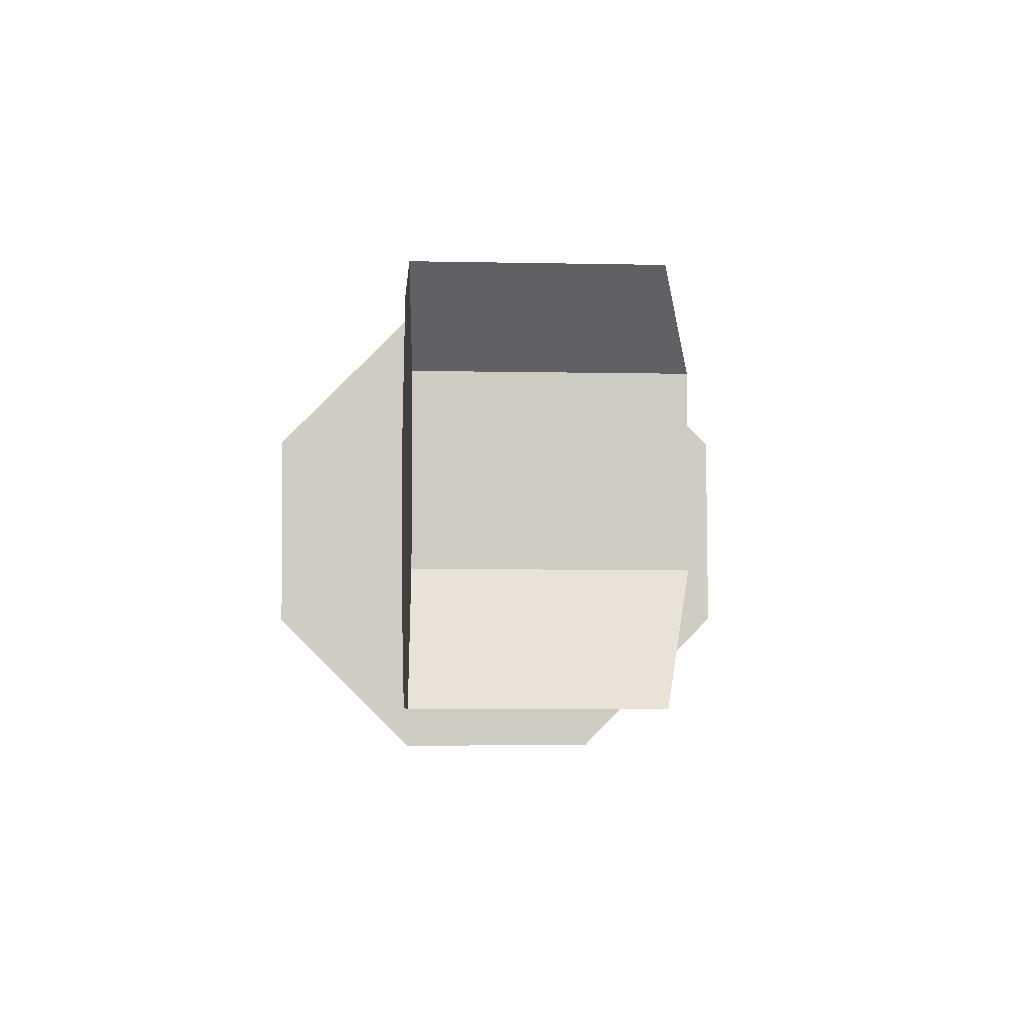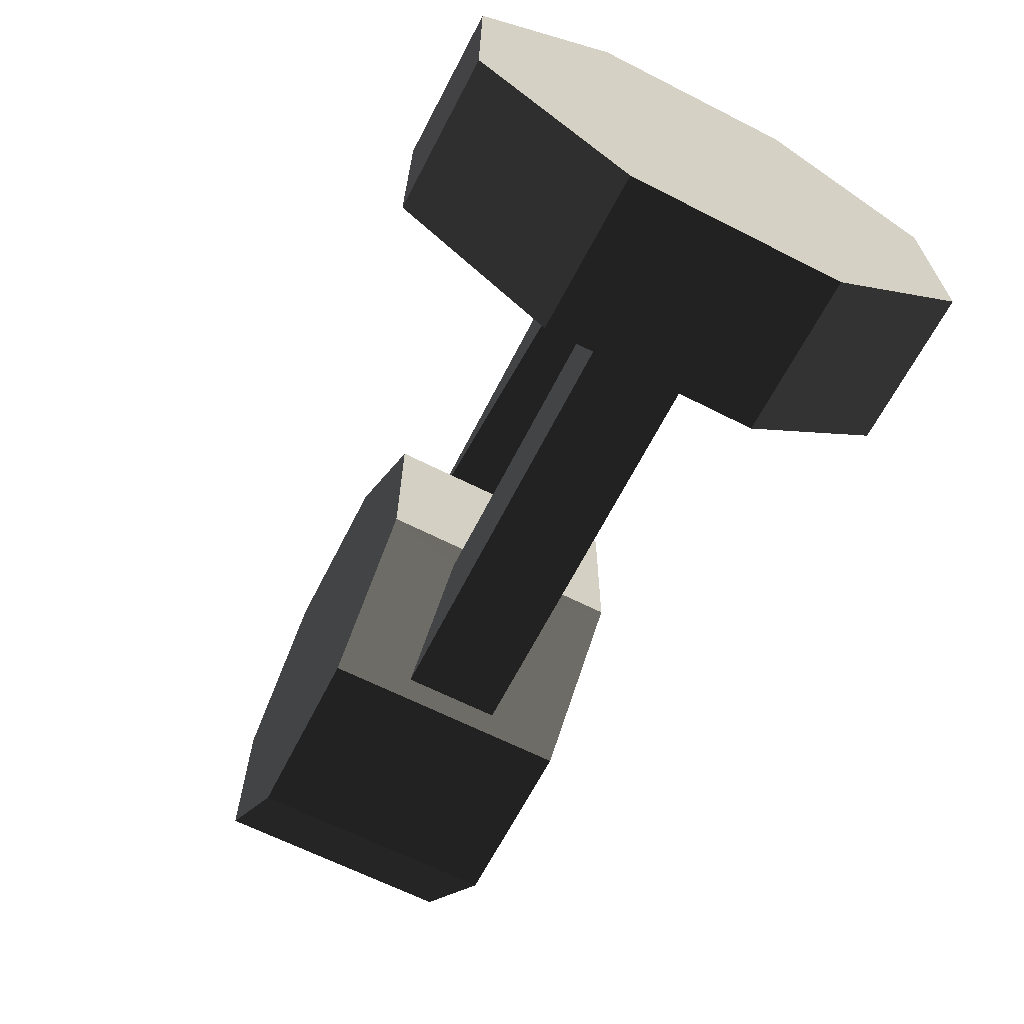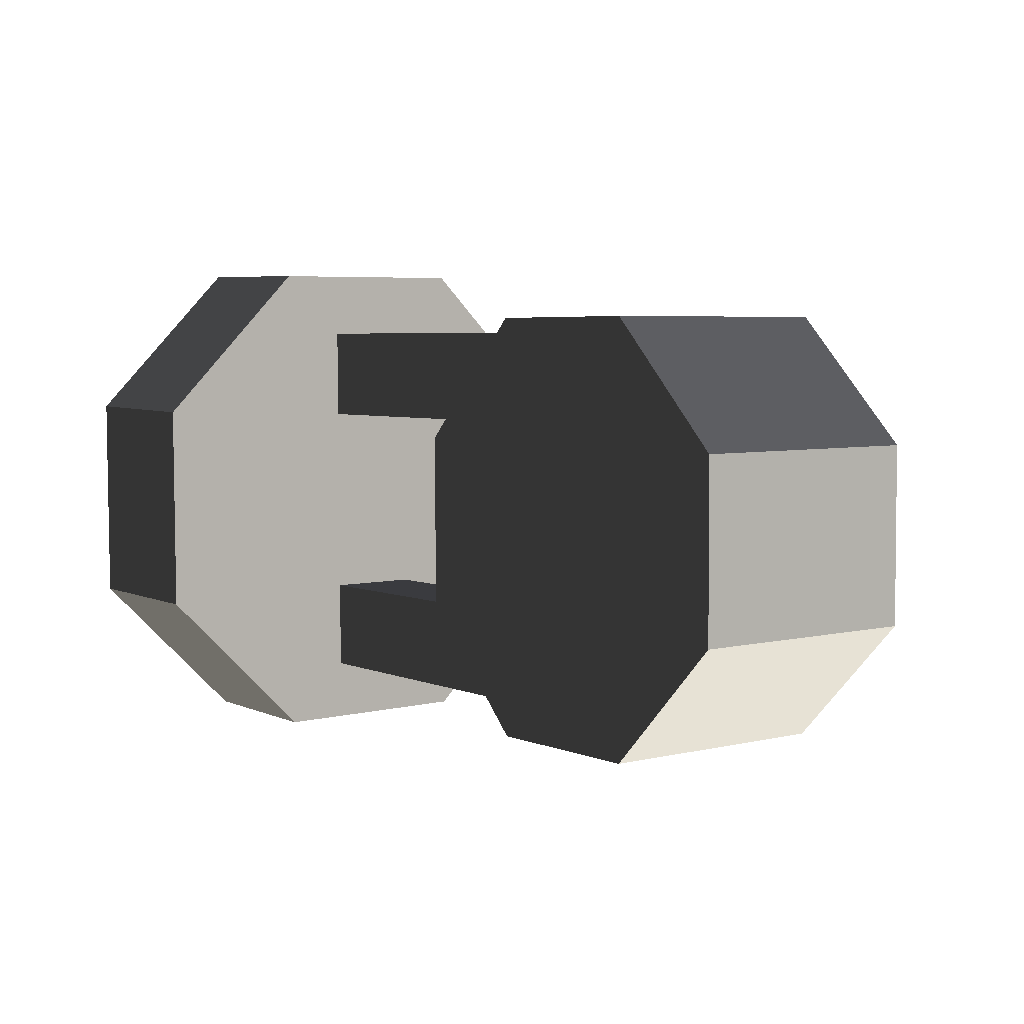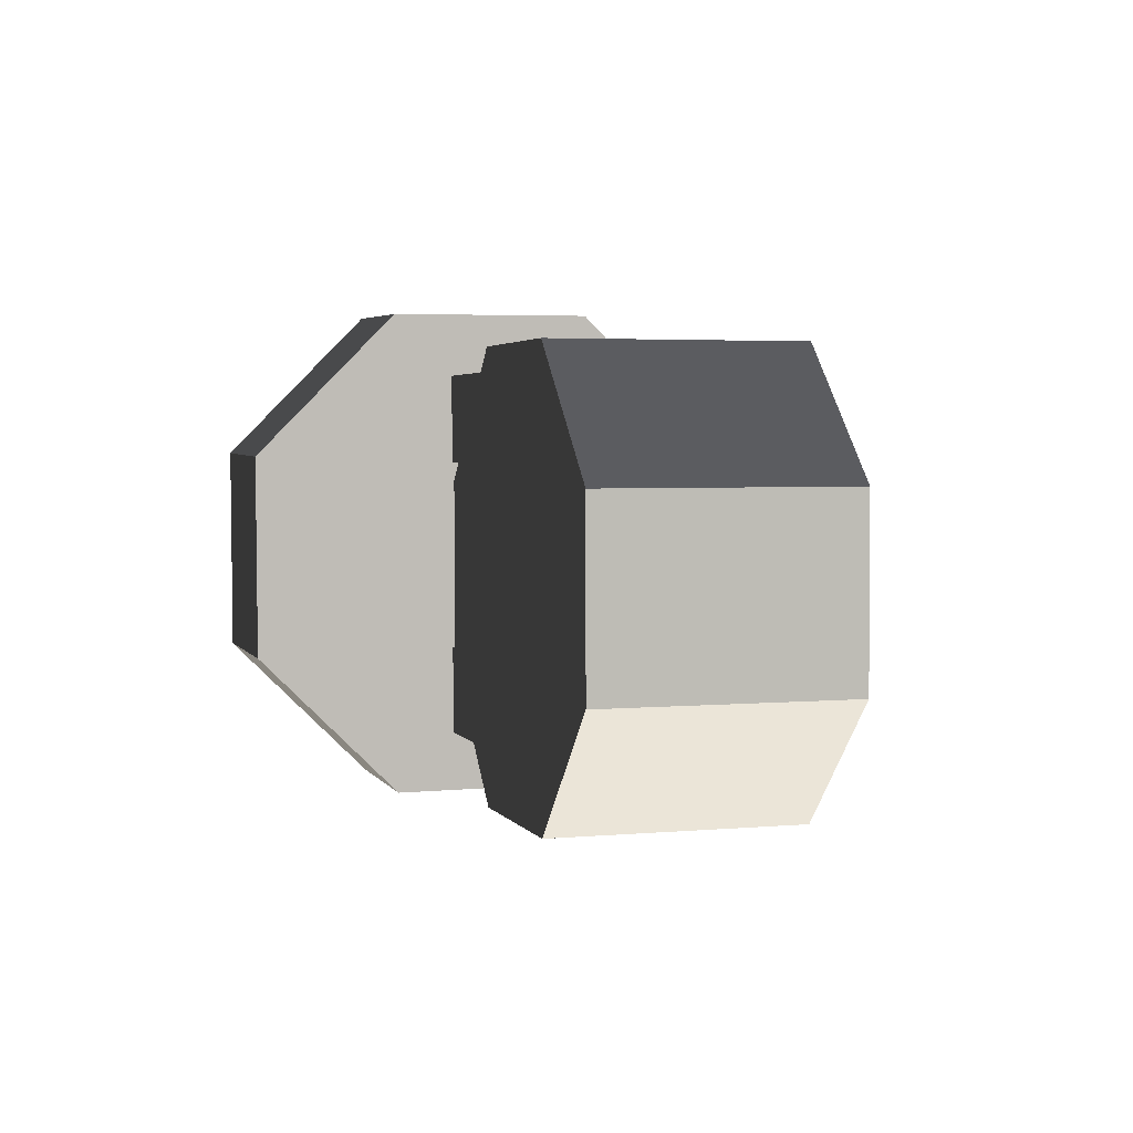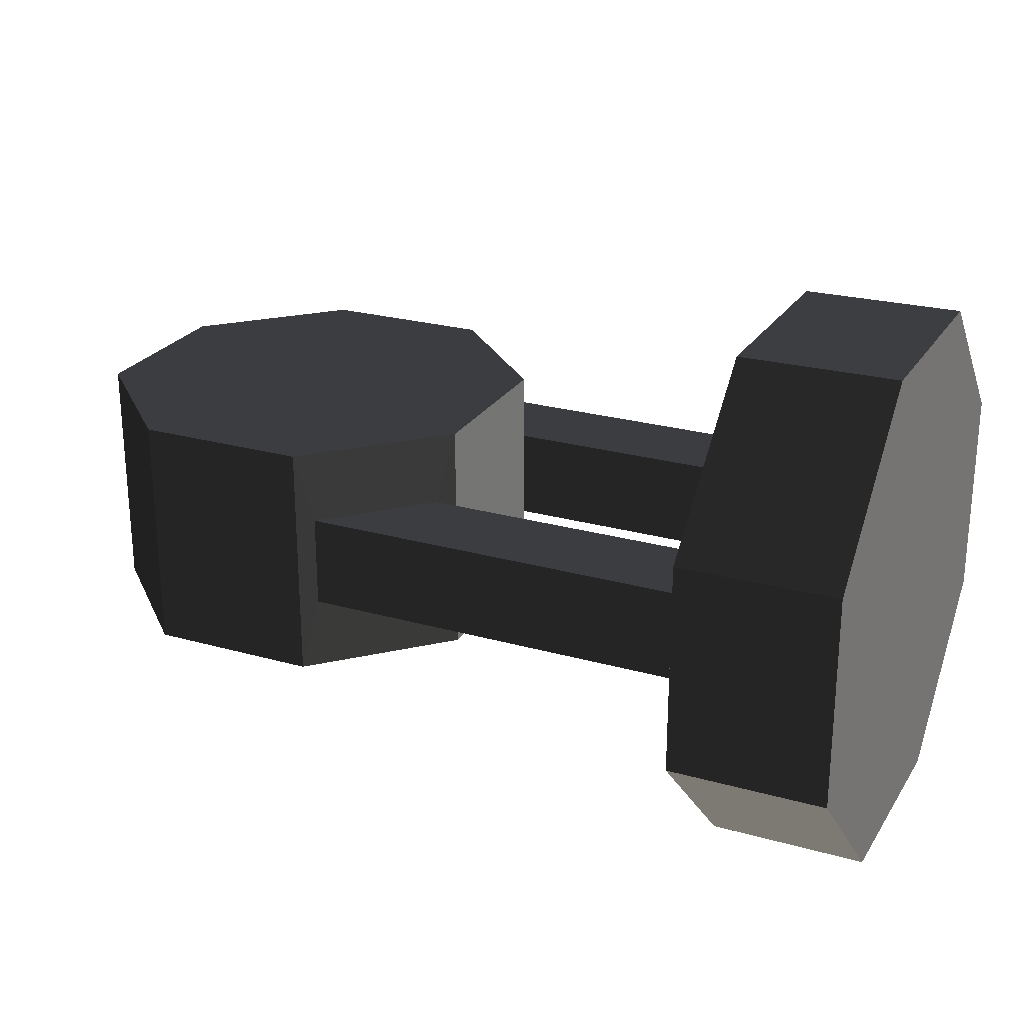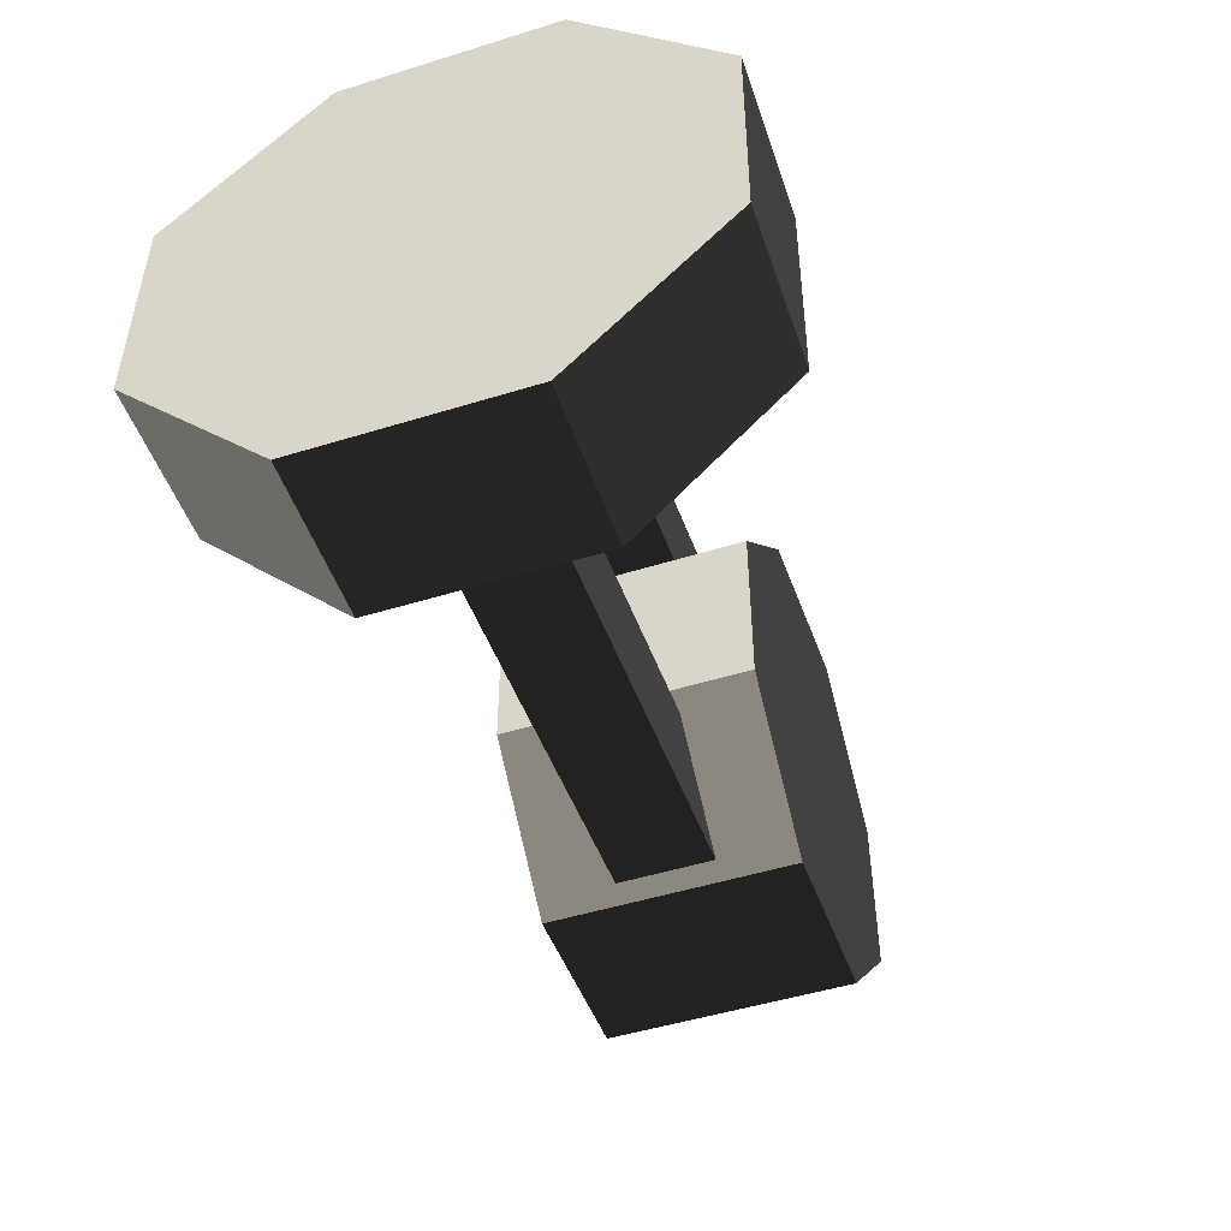
<metadata>
{"format":"obj","ext":"obj","renderer":"f3d","projection":"perspective","resolution":1024,"background":"white","views":[{"elev":-4.5,"azim":85.8,"up":"+Y"},{"elev":-65.5,"azim":-116.9,"up":"+Y"},{"elev":5.0,"azim":52.7,"up":"+Y"},{"elev":3.4,"azim":73.0,"up":"+Y"},{"elev":24.7,"azim":-155.0,"up":"+Z"},{"elev":-48.2,"azim":-70.6,"up":"+Y"}]}
</metadata>
<code>
v -0.4842 -0.0992 -0.0454
v -0.4842 -0.0992 0.0435
v -0.1803 -0.0976 -0.0455
v -0.1803 -0.0976 0.0436
v -0.0906 -0.1866 0.0436
v -0.4838 -0.1883 0.0435
v -0.0906 -0.1866 -0.0455
v -0.4838 -0.1883 -0.0454
v -0.1803 -0.0976 -0.0455
v -0.4842 -0.0992 -0.0454
v -0.0772 -0.1998 -0.1165
v -0.1949 -0.0834 -0.1165
v -0.1949 -0.0834 0.1146
v -0.1803 -0.0976 0.0436
v -0.0772 -0.1998 0.1146
v -0.0906 -0.1866 0.0436
v -0.0772 -0.1998 -0.1165
v -0.0906 -0.1866 -0.0455
v 0.0884 -0.1988 0.1146
v 0.0884 -0.1988 -0.1165
v -0.0795 0.1998 0.1146
v 0.0861 0.2008 0.1146
v -0.1949 -0.0834 0.1146
v -0.1958 0.0821 0.1146
v -0.1949 -0.0834 -0.1165
v -0.1958 0.0821 -0.1165
v -0.0772 -0.1998 -0.1165
v -0.0795 0.1998 -0.1165
v 0.0884 -0.1988 -0.1165
v 0.0861 0.2008 -0.1165
v 0.0861 0.2008 0.1146
v -0.0795 0.1998 0.1146
v 0.2038 0.0844 -0.1165
v 0.2038 0.0844 0.1146
v 0.2047 -0.0811 0.1146
v 0.0884 -0.1988 0.1146
v 0.2047 -0.0811 -0.1165
v 0.0884 -0.1988 -0.1165
v 0.2038 0.0844 -0.1165
v 0.0861 0.2008 -0.1165
v 0.2047 -0.0811 0.1146
v 0.2038 0.0844 0.1146
v -0.0795 0.1998 -0.1165
v -0.1958 0.0821 -0.1165
v -0.0928 0.1866 -0.0455
v -0.1813 0.0964 -0.0455
v -0.0795 0.1998 0.1146
v -0.0928 0.1866 0.0436
v -0.1958 0.0821 0.1146
v -0.1813 0.0964 0.0436
v -0.1958 0.0821 -0.1165
v -0.1813 0.0964 -0.0455
v -0.4852 0.0947 -0.0454
v -0.4852 0.0947 0.0435
v -0.0928 0.1866 -0.0455
v -0.4861 0.1847 -0.0454
v -0.0928 0.1866 0.0436
v -0.4861 0.1847 0.0435
v -0.1813 0.0964 0.0436
v -0.4852 0.0947 0.0435
v -0.6442 0.1058 -0.2478
v -0.6444 -0.1009 -0.2488
v -0.6438 0.2512 -0.101
v -0.6442 -0.2477 -0.1033
v -0.4912 0.1036 -0.2501
v -0.4908 0.2491 -0.1033
v -0.6444 -0.1009 -0.2488
v -0.4914 -0.103 -0.2511
v -0.4912 -0.2498 -0.1057
v -0.4908 0.2491 -0.1033
v -0.6444 -0.1009 -0.2488
v -0.6442 -0.2477 -0.1033
v -0.6438 -0.2486 0.1033
v -0.4908 -0.2508 0.101
v -0.4904 0.2481 0.1033
v -0.4908 0.2491 -0.1033
v -0.6434 0.2502 0.1057
v -0.6438 0.2512 -0.101
v -0.6438 -0.2486 0.1033
v -0.6442 -0.2477 -0.1033
v -0.6432 0.1034 0.2511
v -0.6434 -0.1032 0.2501
v -0.4904 -0.1053 0.2478
v -0.4908 -0.2508 0.101
v -0.4902 0.1013 0.2488
v -0.4904 0.2481 0.1033
v -0.6432 0.1034 0.2511
v -0.6434 0.2502 0.1057
v -0.4904 -0.1053 0.2478
v -0.6434 -0.1032 0.2501
g Group_001
f 1 2 4 3
f 4 2 6 5
f 5 6 8 7
f 7 8 10 9
f 7 9 12 11
f 12 9 14 13
f 13 14 16 15
f 15 16 18 17
f 15 17 20 19
f 15 19 22 21
f 15 21 24 23
f 23 24 26 25
f 25 26 28 27
f 27 28 30 29
f 30 28 32 31
f 30 31 34 33
f 34 31 36 35
f 35 36 38 37
f 37 38 40 39
f 37 39 42 41
g Group_002
f 43 44 46 45
f 43 45 48 47
f 47 48 50 49
f 49 50 52 51
g Group_003
f 53 54 56 55
f 55 56 58 57
f 57 58 60 59
g Group_004
f 61 62 64 63
f 61 63 66 65
f 61 65 68 67
f 68 65 70 69
f 68 69 72 71
f 72 69 74 73
f 74 69 76 75
f 75 76 78 77
f 77 78 80 79
f 77 79 82 81
f 82 79 84 83
f 83 84 86 85
f 85 86 88 87
f 85 87 90 89

</code>
